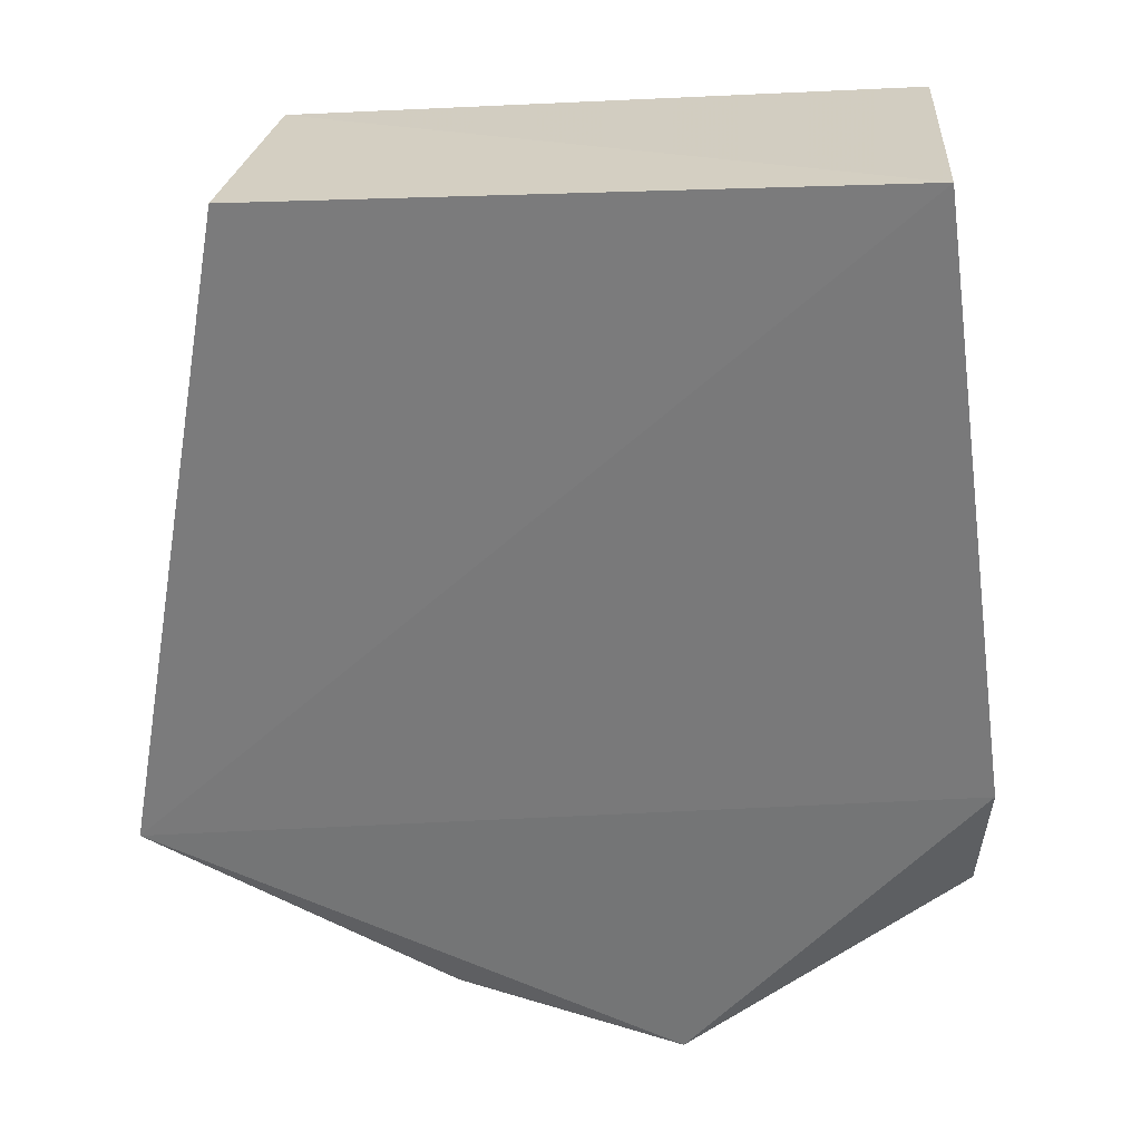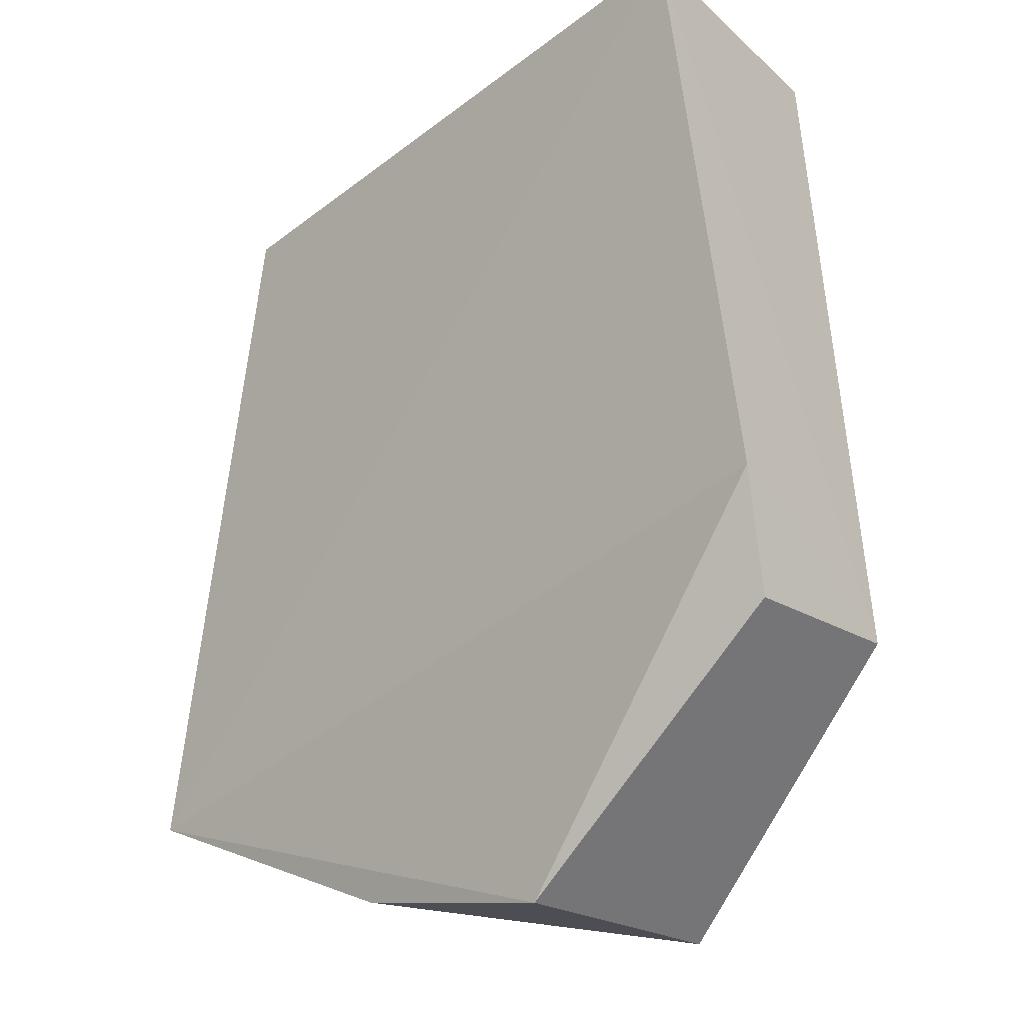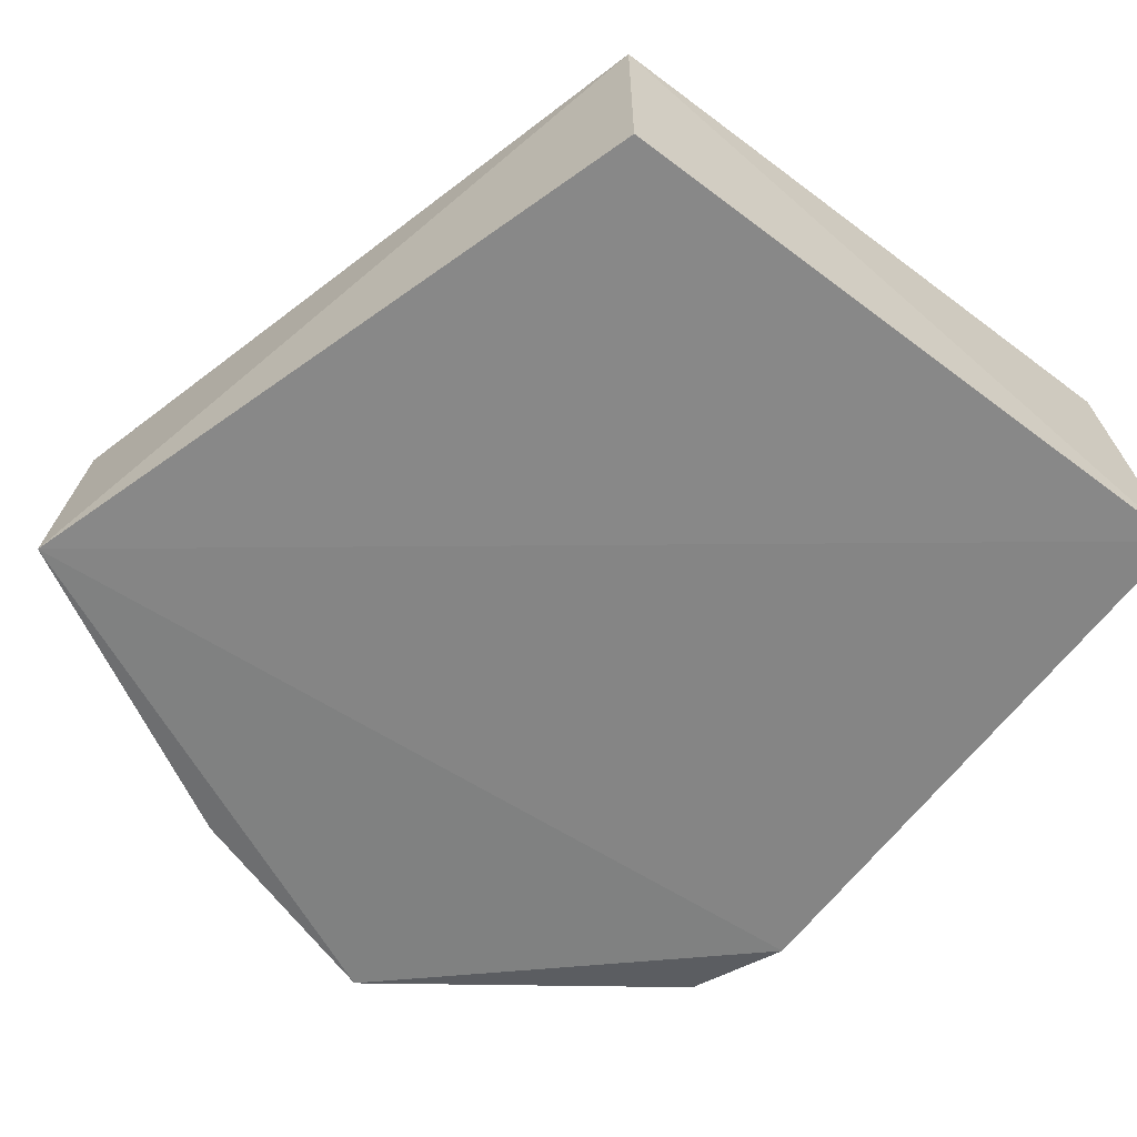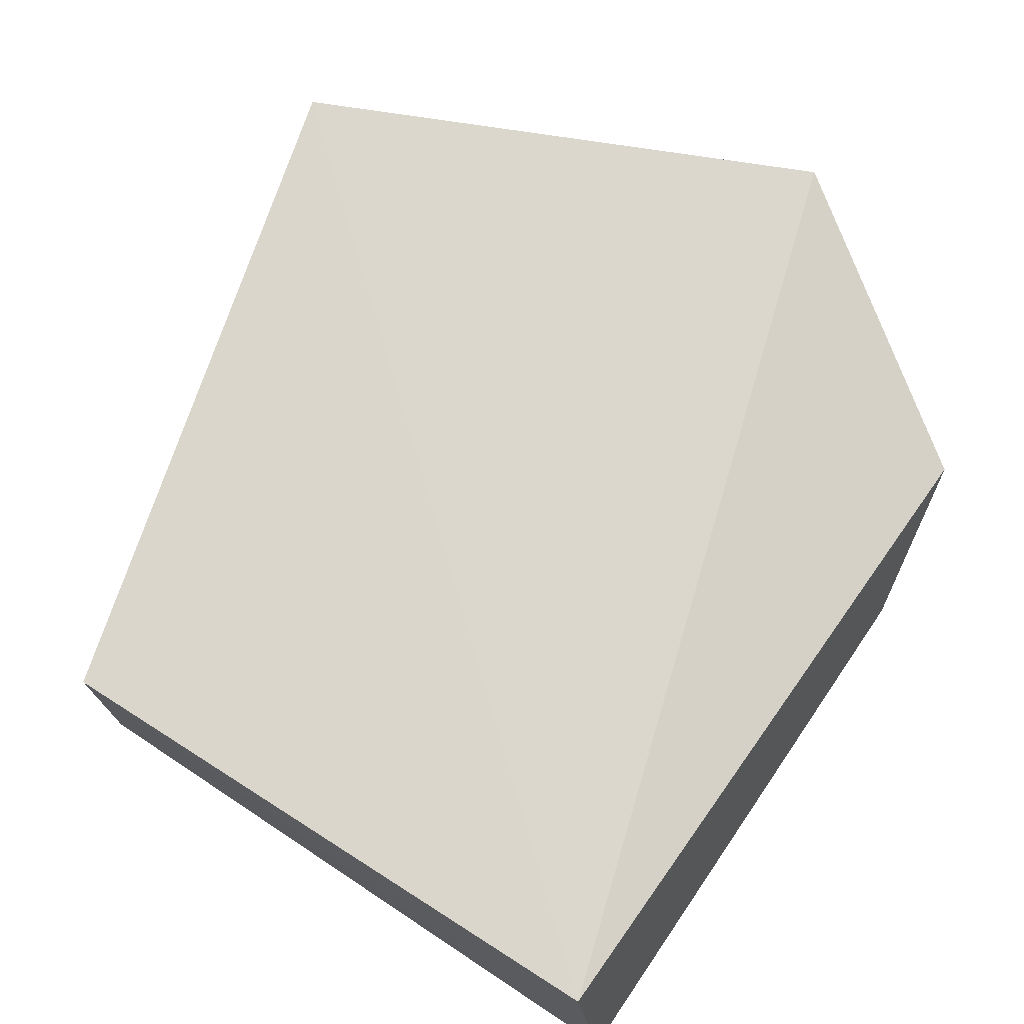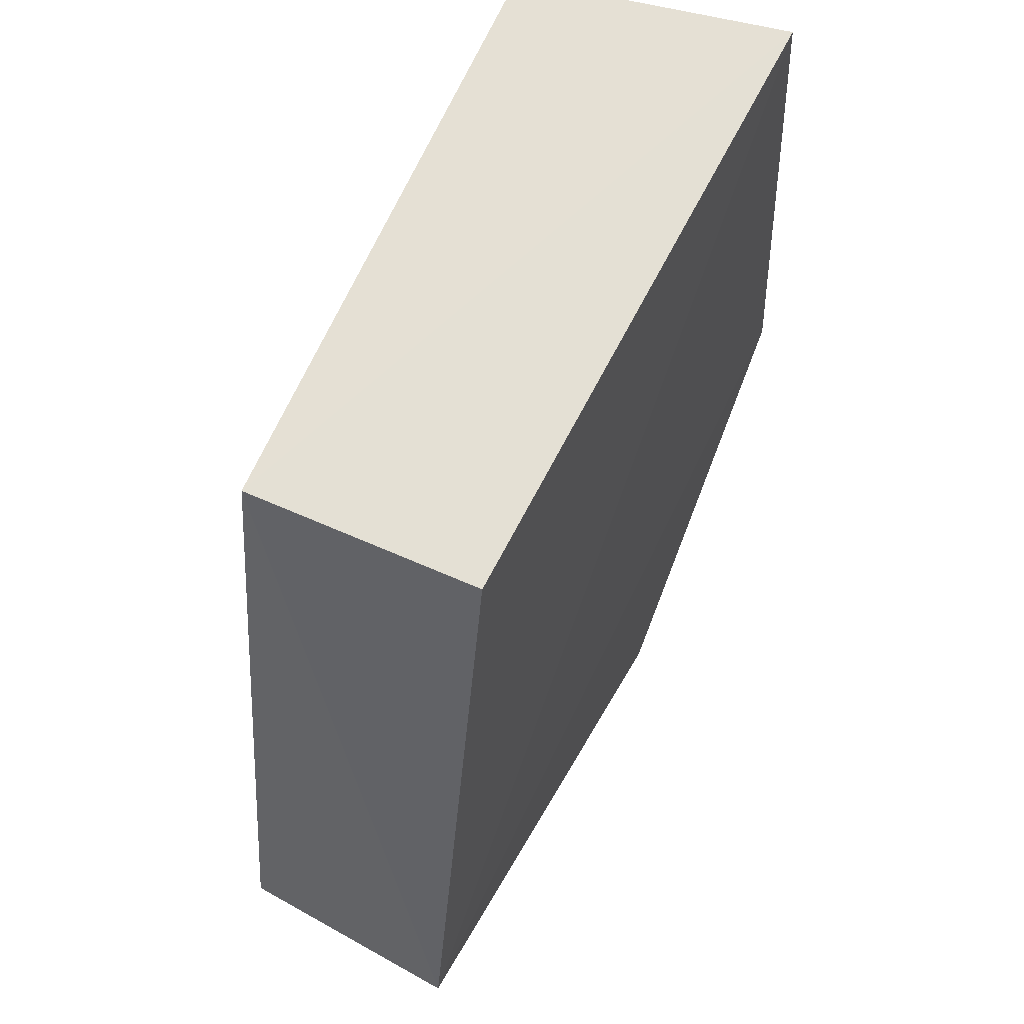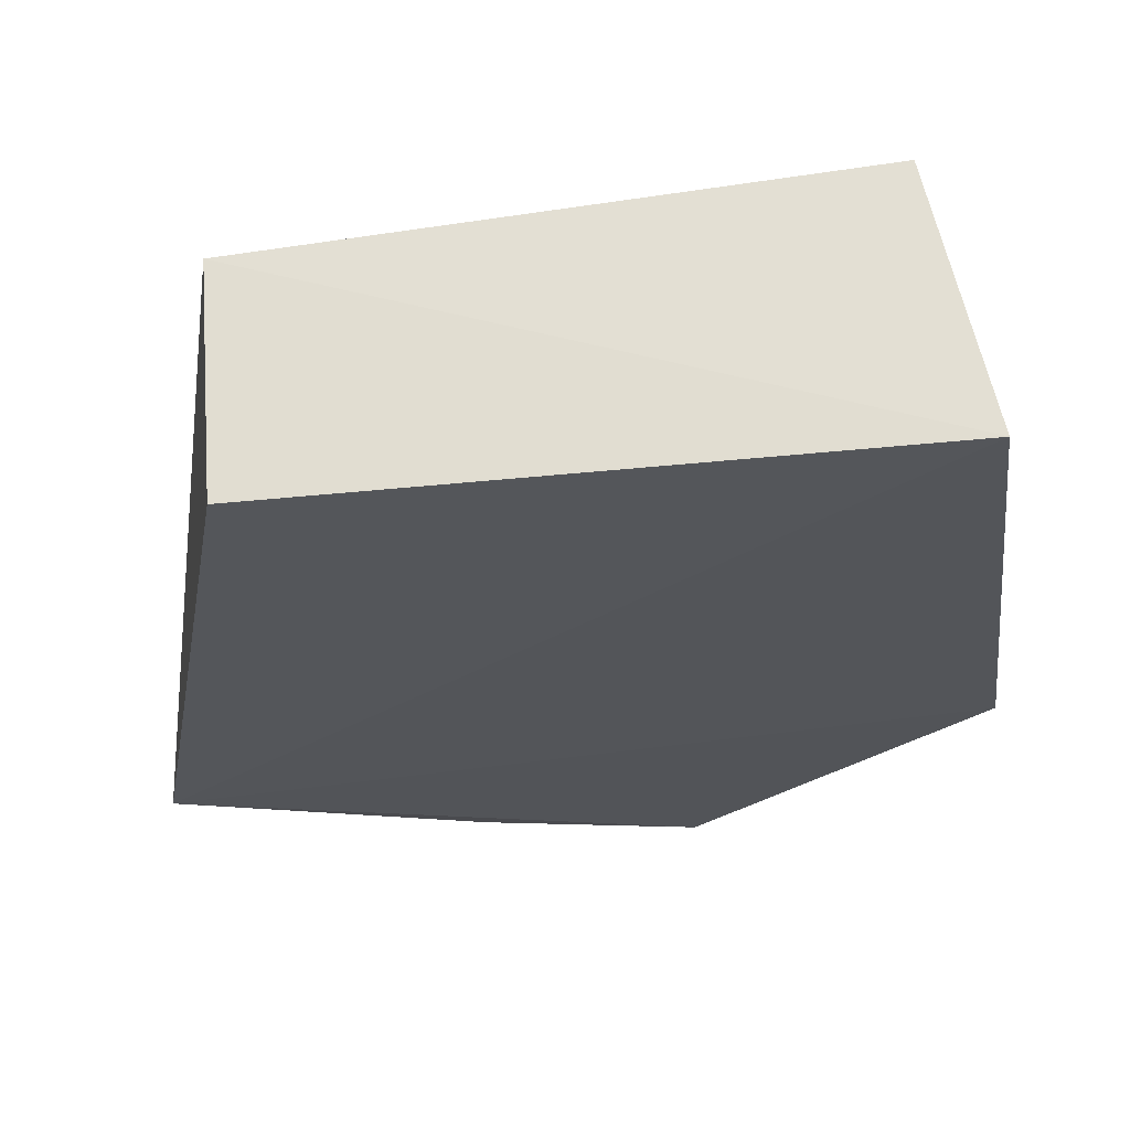
<metadata>
{"format":"obj","ext":"obj","renderer":"f3d","projection":"perspective","resolution":1024,"background":"white","views":[{"elev":29.2,"azim":-169.1,"up":"+Y"},{"elev":-23.5,"azim":-136.0,"up":"+Y"},{"elev":-61.4,"azim":136.3,"up":"+Z"},{"elev":73.8,"azim":-153.3,"up":"+Z"},{"elev":58.7,"azim":115.1,"up":"+Y"},{"elev":64.6,"azim":175.8,"up":"+Y"}]}
</metadata>
<code>
v 0.03257 -0.2653 0.01707
v 0.1059 -0.2419 -0.01317
v 0.103 -0.2425 0.017
v 0.0111 -0.1439 0.01893
v -0.0043 -0.2196 -0.01614
v 0.08993 -0.152 0.01707
v 0.06319 -0.2598 -0.01262
v -0.00272 -0.2347 0.01044
v 0.006117 -0.1423 -0.01679
v 0.03278 -0.2653 -0.01367
v 0.08993 -0.152 -0.01358
v -0.002547 -0.2347 -0.01165
f 1 3 4
f 6 3 2
f 6 4 3
f 7 2 3
f 7 3 1
f 8 1 4
f 9 4 6
f 9 8 4
f 9 5 8
f 9 2 5
f 10 5 2
f 10 2 7
f 10 7 1
f 10 1 8
f 11 9 6
f 11 6 2
f 11 2 9
f 12 10 8
f 12 8 5
f 12 5 10

</code>
